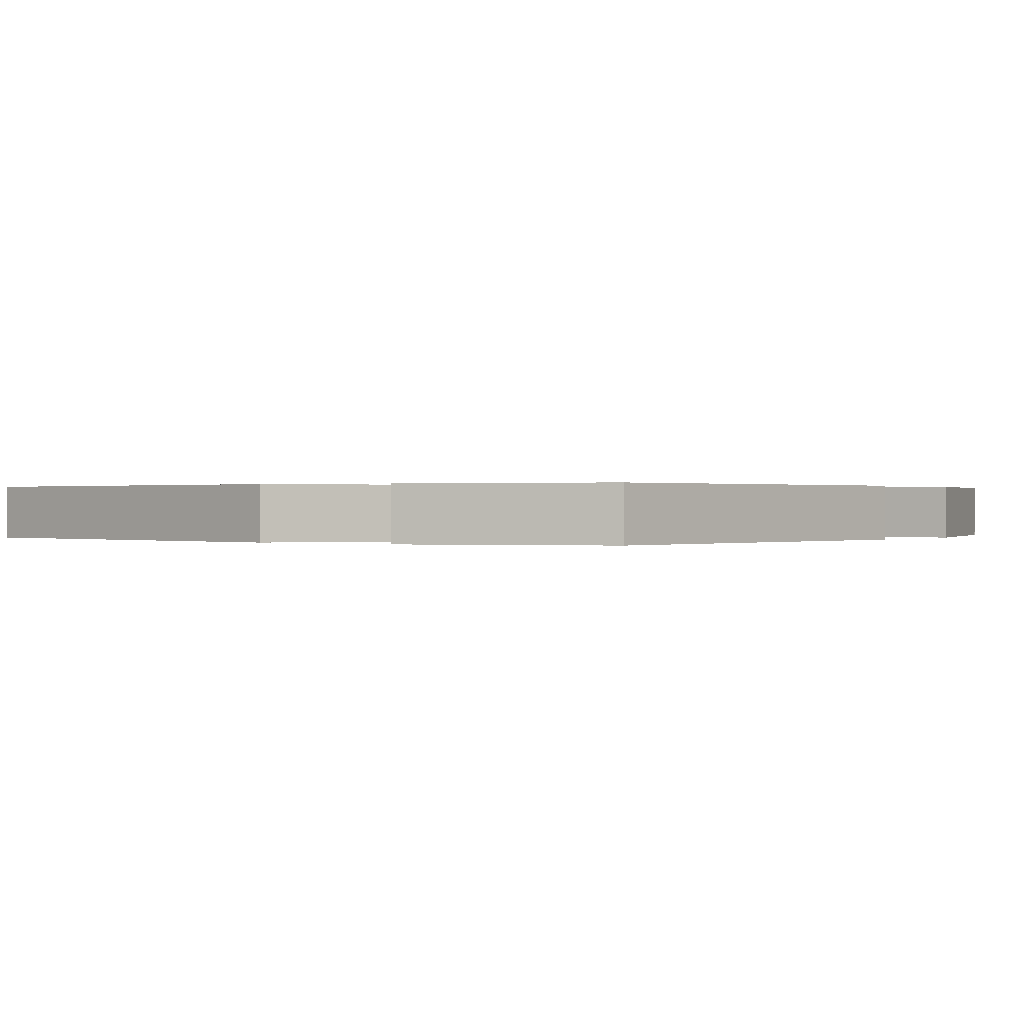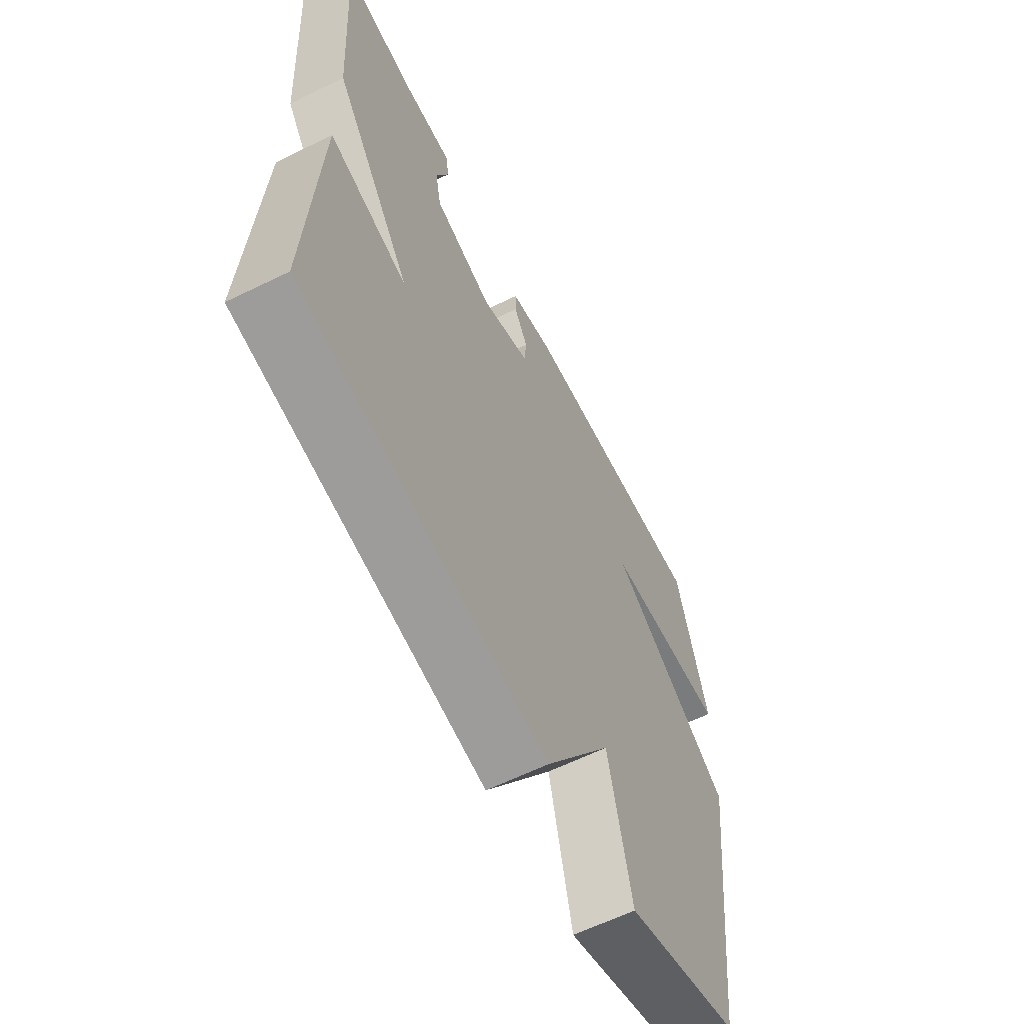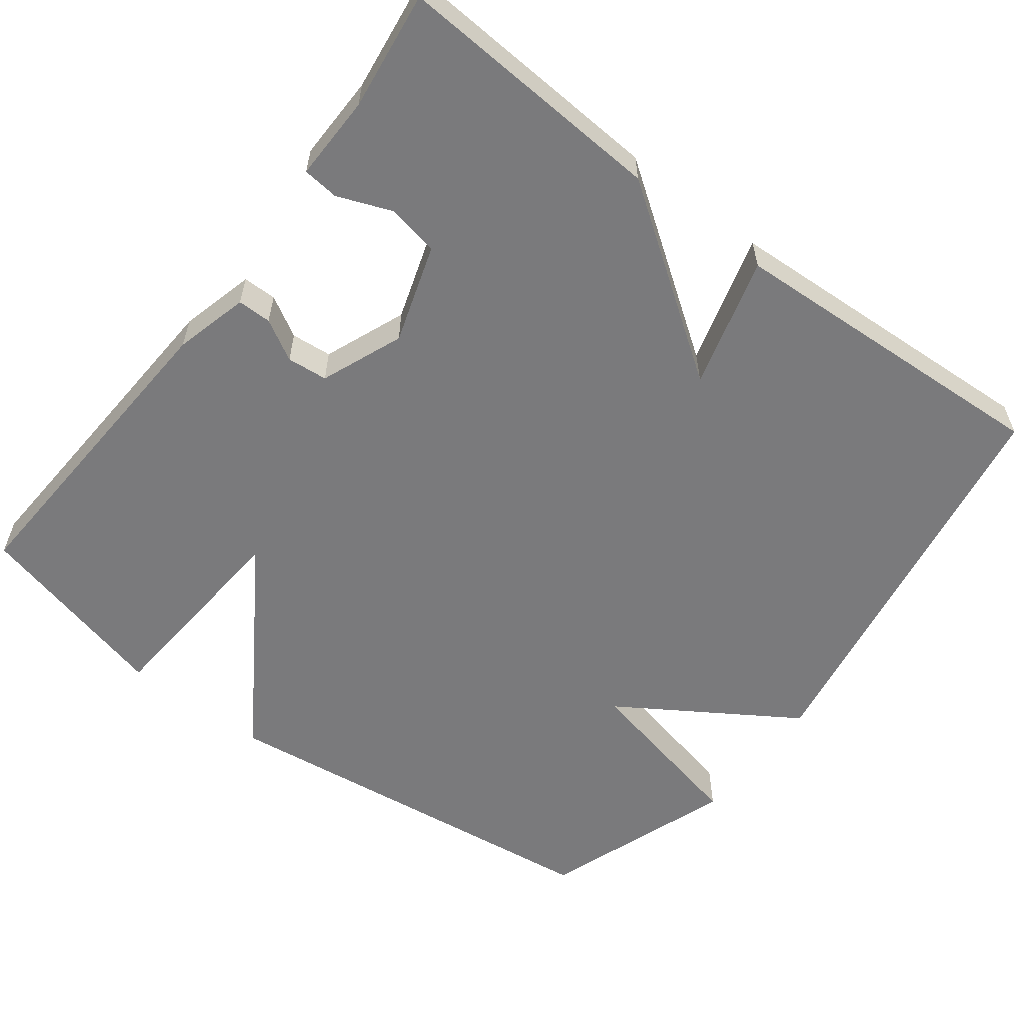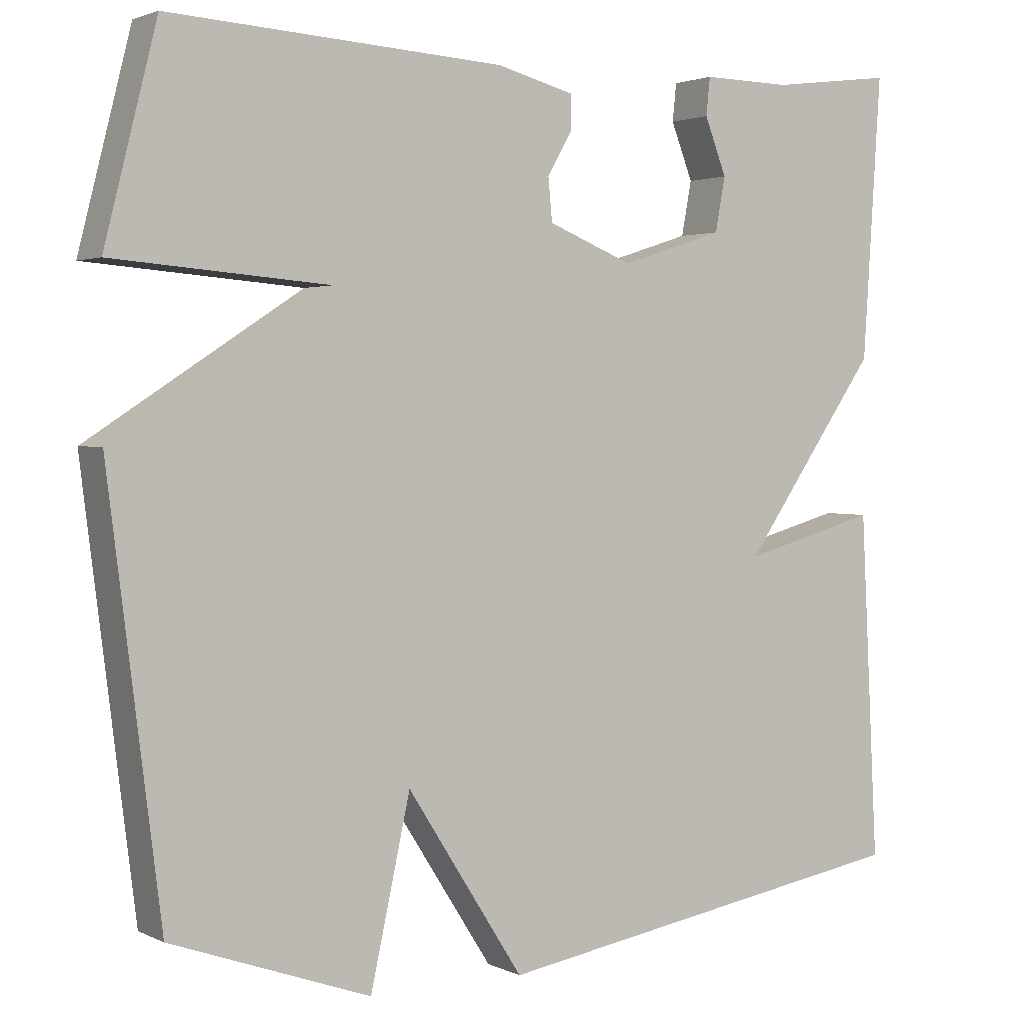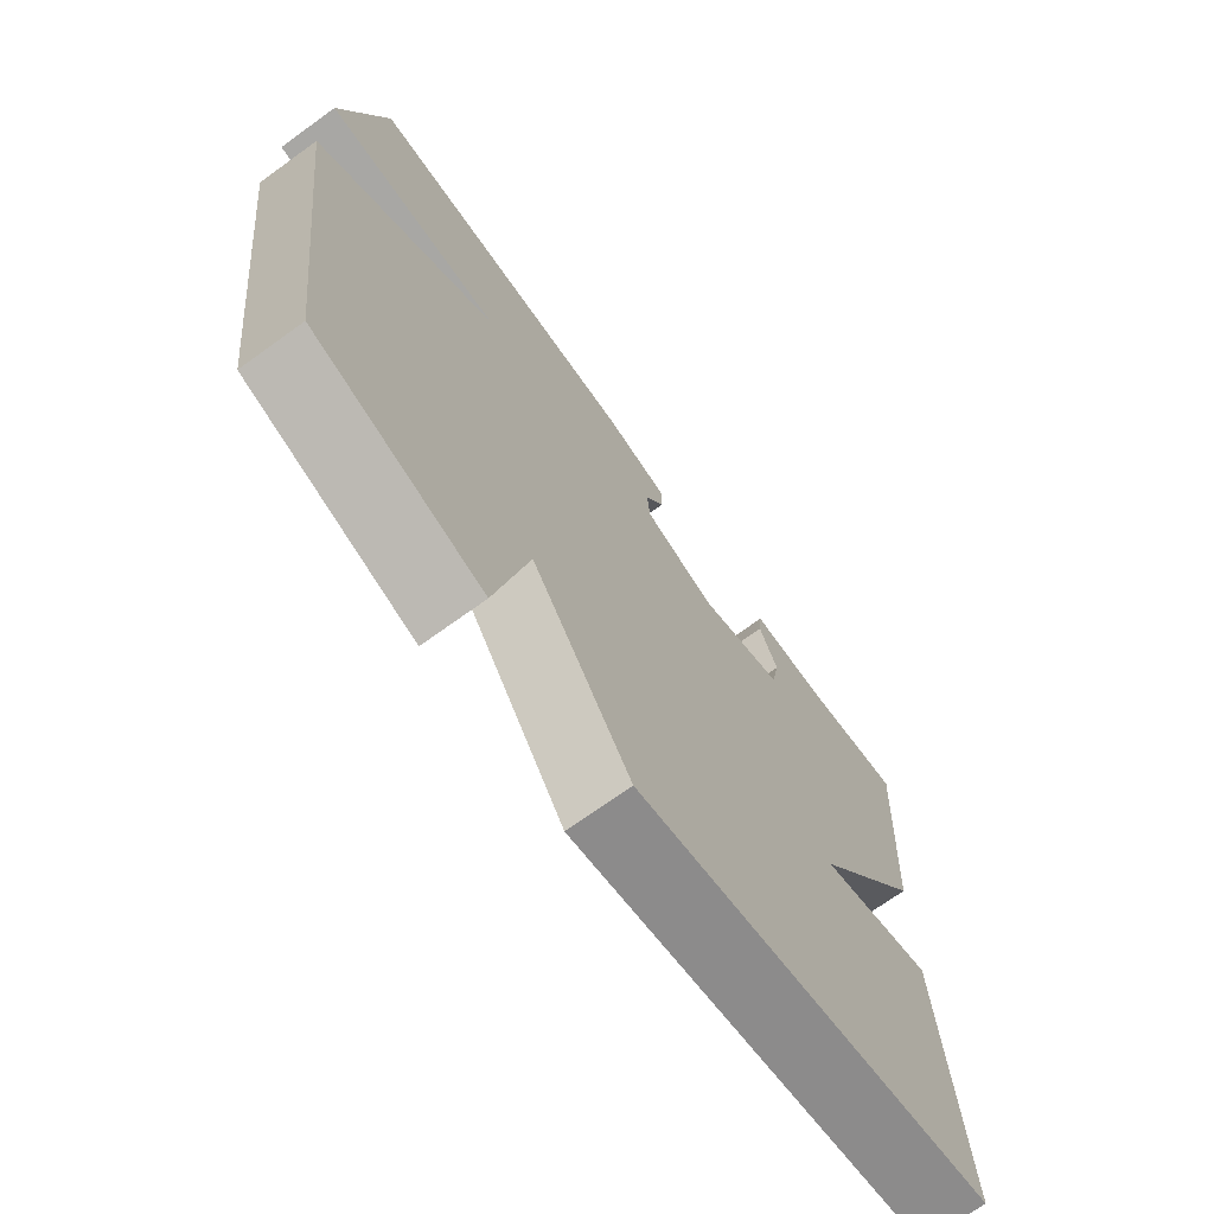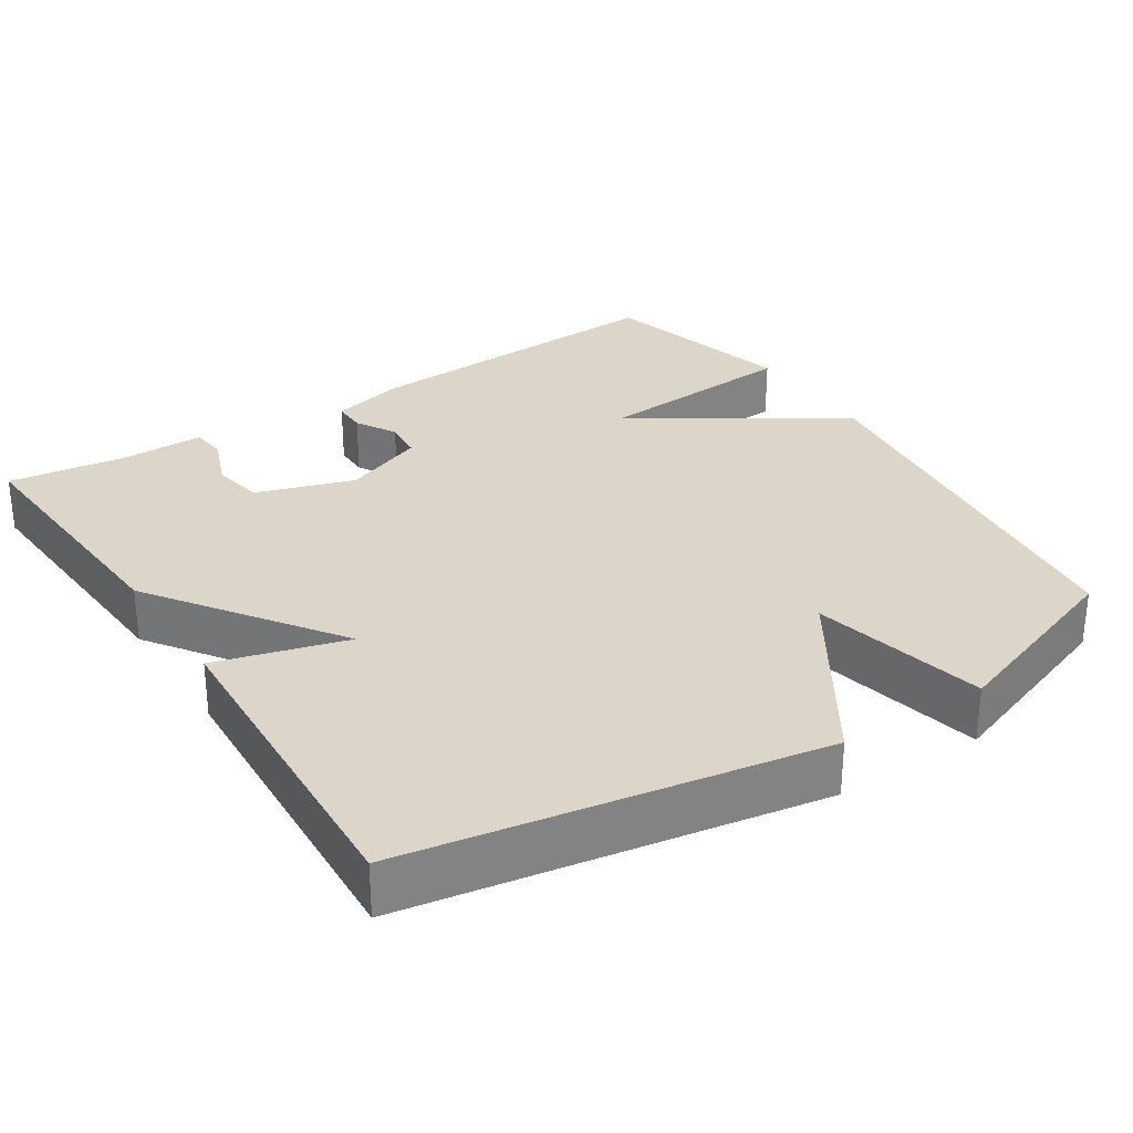
<metadata>
{"format":"obj","ext":"obj","renderer":"f3d","projection":"perspective","resolution":1024,"background":"white","views":[{"elev":0.2,"azim":-145.2,"up":"+Y"},{"elev":-62.2,"azim":116.5,"up":"+Z"},{"elev":-58.2,"azim":52.8,"up":"+Y"},{"elev":2.3,"azim":-32.2,"up":"+Z"},{"elev":-71.3,"azim":-54.2,"up":"+Z"},{"elev":29.7,"azim":147.1,"up":"+Y"}]}
</metadata>
<code>
v -0.5 0.07 -0.5
v -0.567 0.07 0.036
v -0.291 0.07 0.214
v -0.567 0.07 0.236
v -0.5 0.07 0.5
v -0.073 0.07 0.474
v 0.026 0.07 0.448
v 0.026 0.07 0.403
v -0.005 0.07 0.349
v 0 0.07 0.295
v 0.109 0.07 0.251
v 0.24 0.07 0.293
v 0.253 0.07 0.362
v 0.225 0.07 0.434
v 0.23 0.07 0.482
v 0.343 0.07 0.48
v 0.5 0.07 0.5
v 0.477 0.07 0.141
v 0.303 0.07 -0.107
v 0.477 0.07 -0.059
v 0.5 0.07 -0.5
v -0.045 0.07 -0.591
v -0.194 0.07 -0.358
v -0.245 0.07 -0.591
v -0.5 0 -0.5
v -0.567 0 0.036
v -0.291 0 0.214
v -0.567 0 0.236
v -0.5 0 0.5
v -0.073 0 0.474
v 0.026 0 0.448
v 0.026 0 0.403
v -0.005 0 0.349
v 0 0 0.295
v 0.109 0 0.251
v 0.24 0 0.293
v 0.253 0 0.362
v 0.225 0 0.434
v 0.23 0 0.482
v 0.343 0 0.48
v 0.5 0 0.5
v 0.477 0 0.141
v 0.303 0 -0.107
v 0.477 0 -0.059
v 0.5 0 -0.5
v -0.045 0 -0.591
v -0.194 0 -0.358
v -0.245 0 -0.591
f 1 2 3
f 24 1 3
f 23 24 3
f 21 22 23
f 20 21 23
f 19 20 23
f 19 23 3
f 16 17 18 19
f 13 14 15 16
f 12 13 16 19
f 11 12 19
f 10 11 19 3
f 7 8 9
f 6 7 9
f 5 6 9
f 4 5 9
f 3 4 9
f 3 9 10
f 27 26 25
f 27 25 48
f 27 48 47
f 47 46 45
f 47 45 44
f 47 44 43
f 27 47 43
f 43 42 41 40
f 40 39 38 37
f 43 40 37 36
f 43 36 35
f 27 43 35 34
f 33 32 31
f 33 31 30
f 33 30 29
f 33 29 28
f 33 28 27
f 34 33 27
f 1 25 26 2
f 2 26 27 3
f 3 27 28 4
f 4 28 29 5
f 5 29 30 6
f 6 30 31 7
f 7 31 32 8
f 8 32 33 9
f 9 33 34 10
f 10 34 35 11
f 11 35 36 12
f 12 36 37 13
f 13 37 38 14
f 14 38 39 15
f 15 39 40 16
f 16 40 41 17
f 17 41 42 18
f 18 42 43 19
f 19 43 44 20
f 20 44 45 21
f 21 45 46 22
f 22 46 47 23
f 23 47 48 24
f 24 48 25 1

</code>
